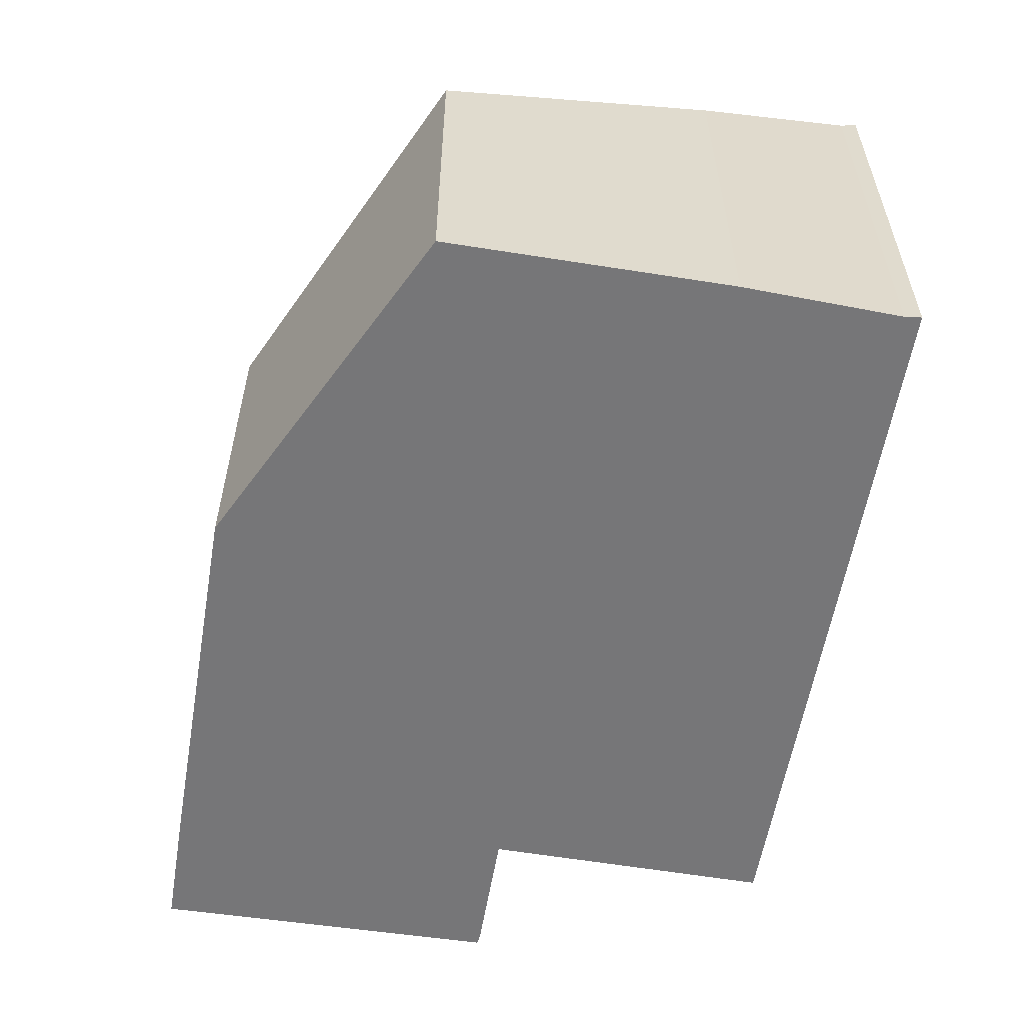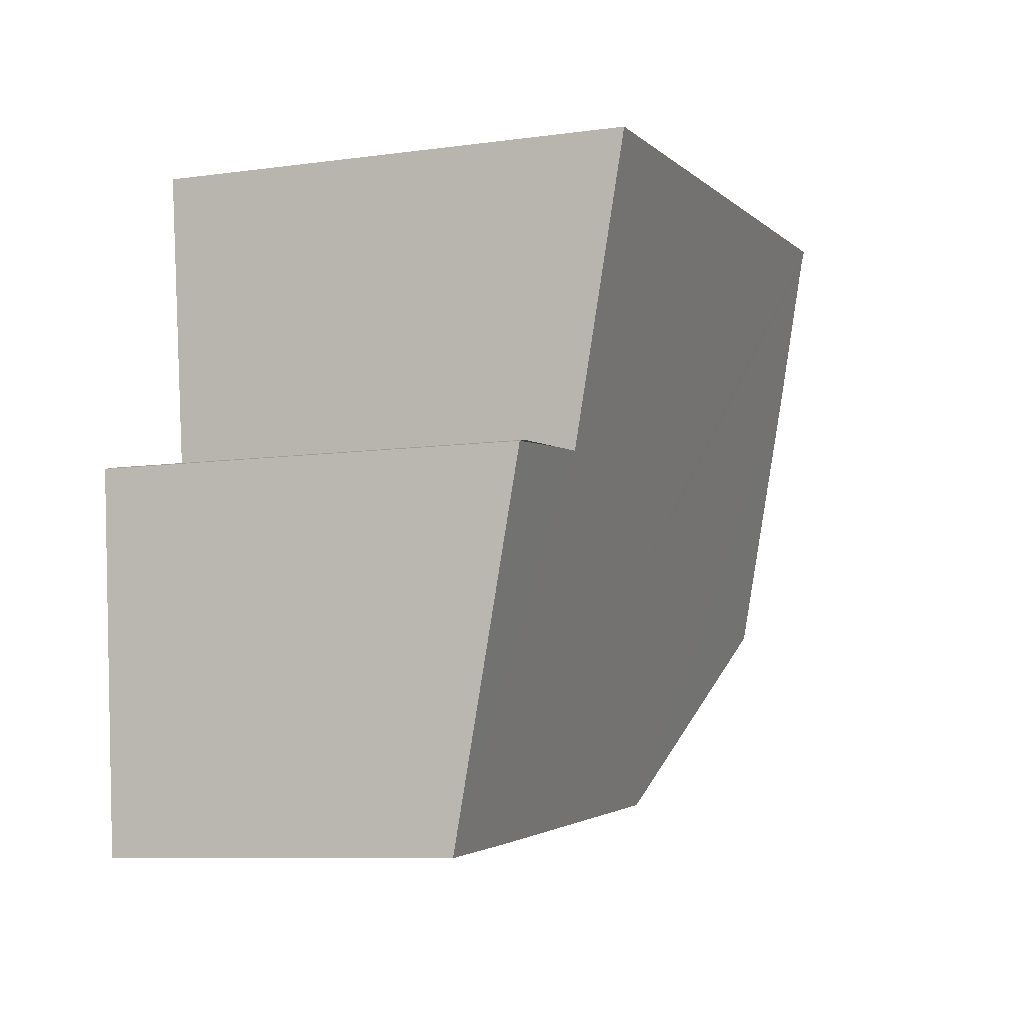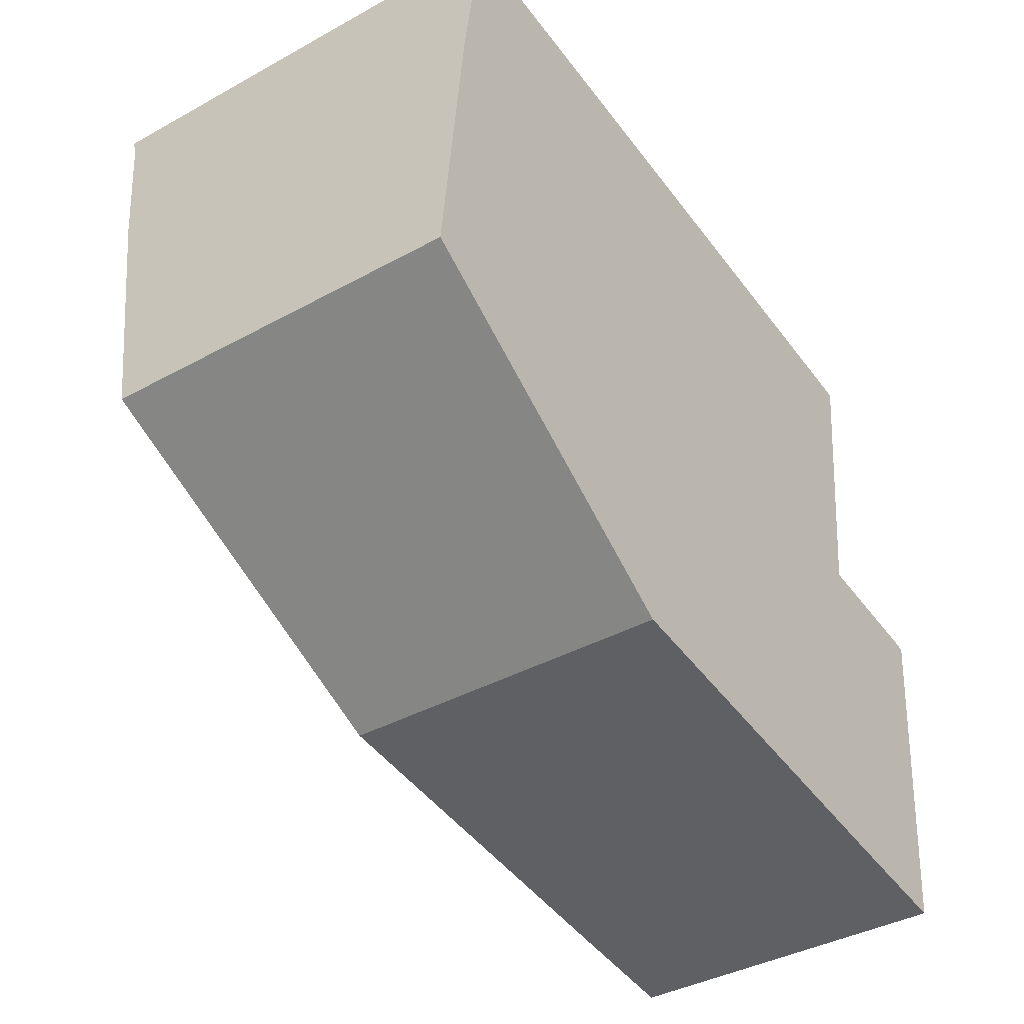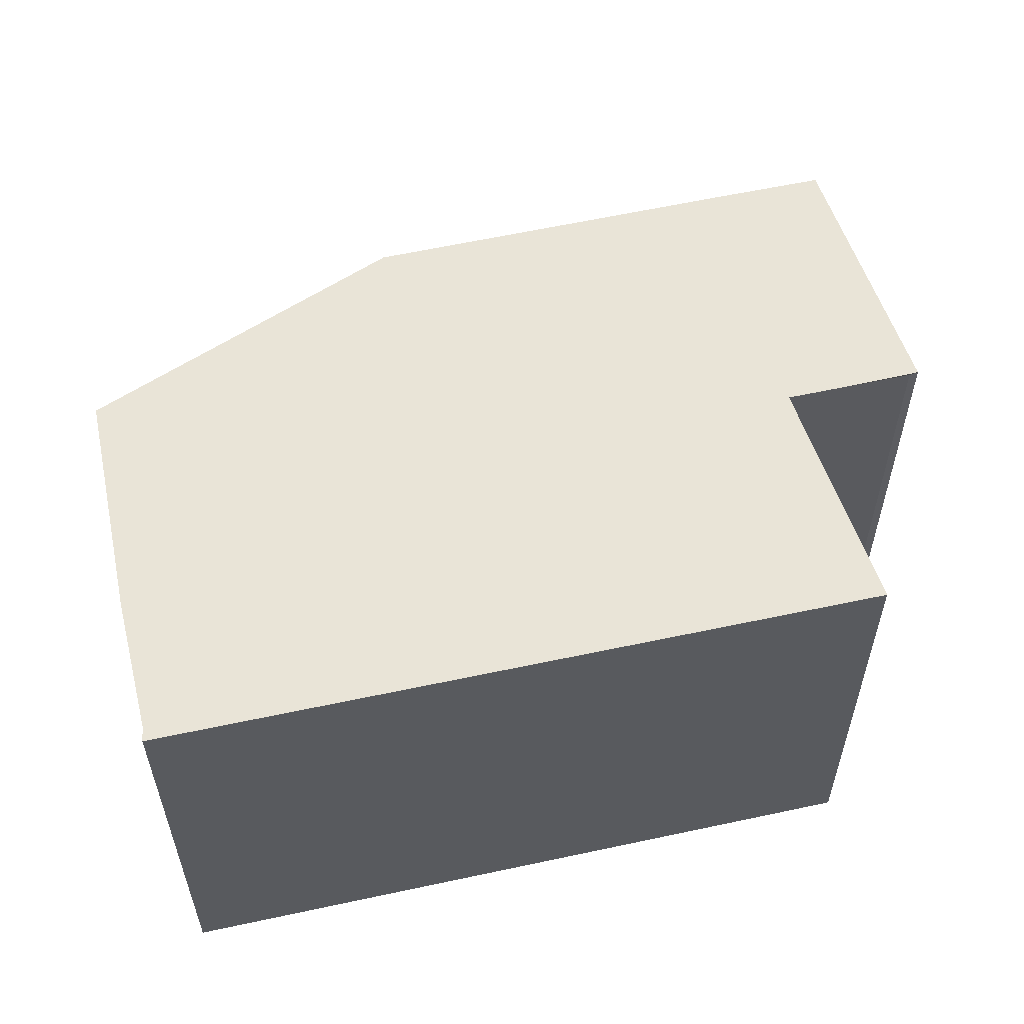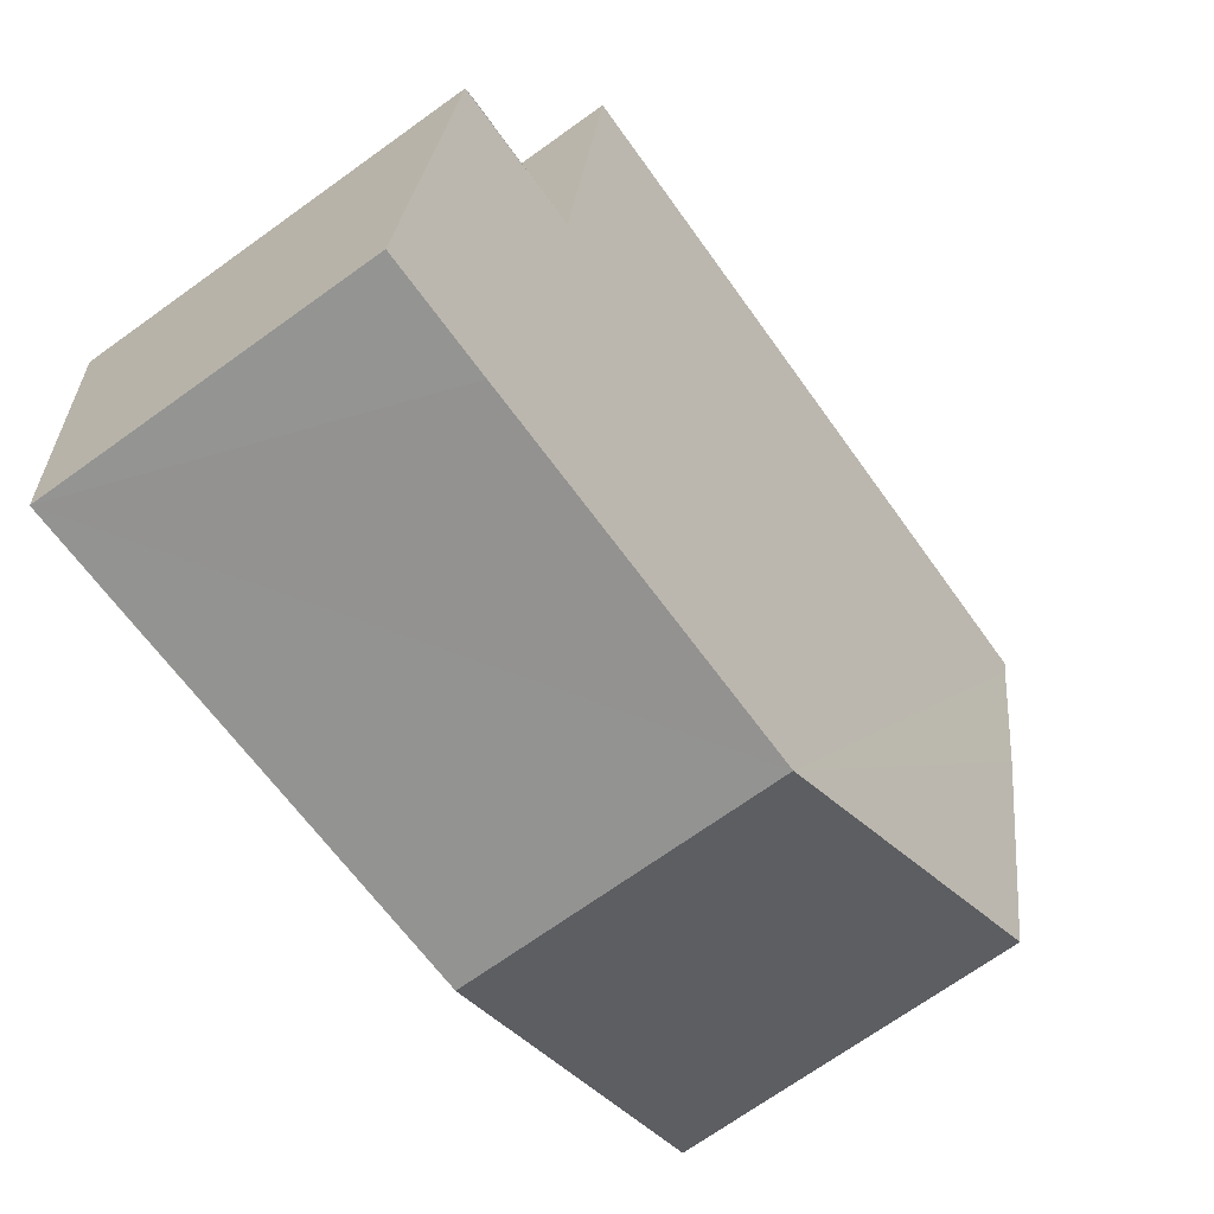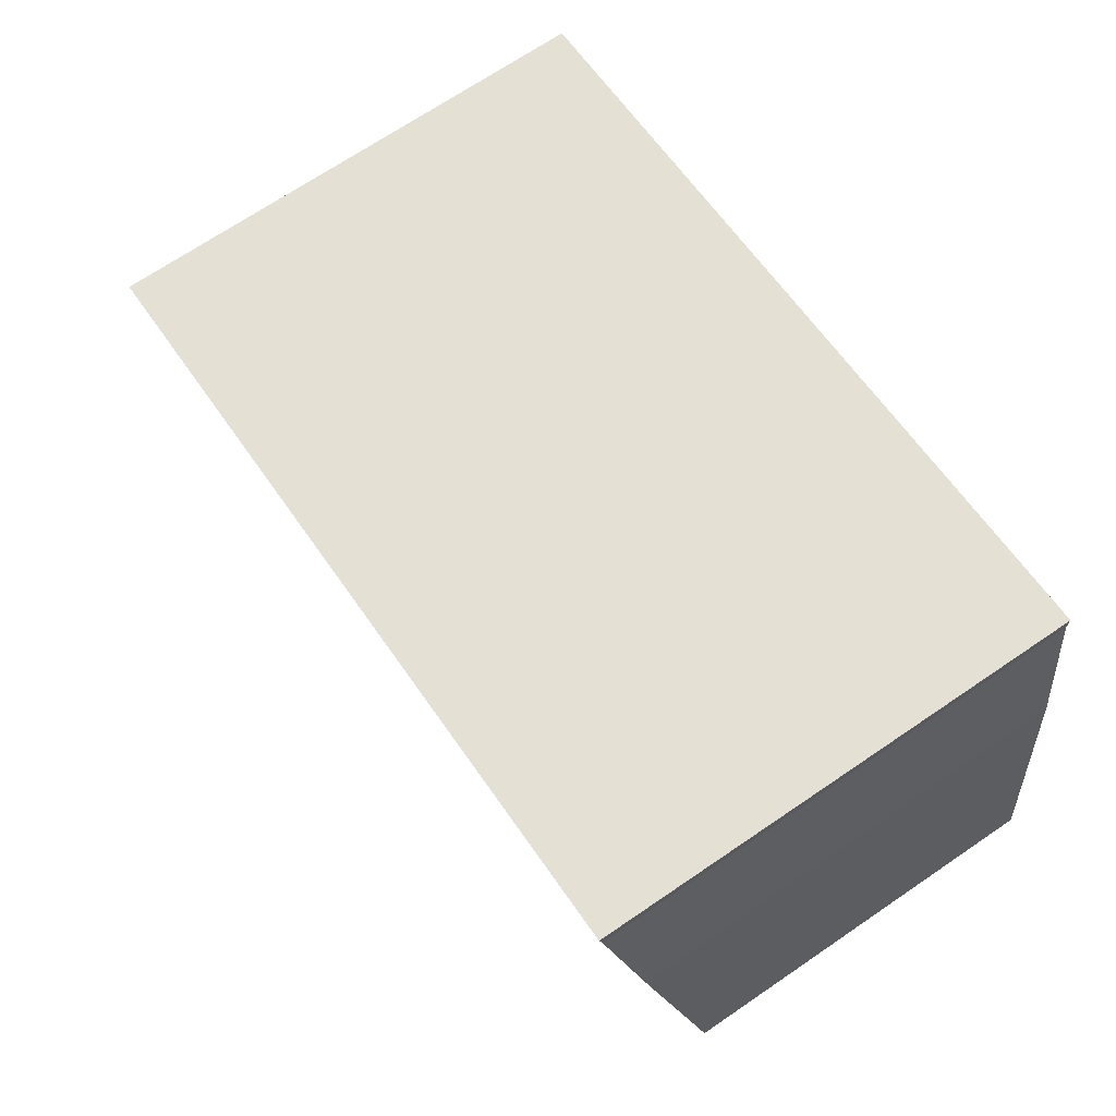
<metadata>
{"format":"obj","ext":"obj","renderer":"f3d","projection":"perspective","resolution":1024,"background":"white","views":[{"elev":-56.9,"azim":-93.6,"up":"+Y"},{"elev":-8.8,"azim":110.3,"up":"+Z"},{"elev":-39.1,"azim":-55.4,"up":"+Z"},{"elev":56.5,"azim":-7.2,"up":"+Y"},{"elev":-71.4,"azim":125.5,"up":"+Z"},{"elev":68.9,"azim":-124.4,"up":"+Z"}]}
</metadata>
<code>
v  0.211 3.089 2.074
v  2.401 2.403 -1.505
v  0 2.662 1.63e-16
v  0.368 3.325 3.222
v  5.325 2.395 -1.827
v  0.366 3.35 3.344
v  5.381 2.919 0.742
v  5.617 3.351 2.841
v  6.205 2.394 -1.917
v  6.432 2.916 0.624
v  5.774 2.919 0.702
v  6.36 -3.937e-17 0.643
v  6.36 2.918 0.643
v  6.432 -3.821e-17 0.624
v  5.617 -1.74e-16 2.841
v  0.366 -2.048e-16 3.344
v  5.774 -4.299e-17 0.702
v  5.381 -4.543e-17 0.742
v  6.205 1.174e-16 -1.917
v  2.401 9.215e-17 -1.505
v  5.325 1.119e-16 -1.827
v  0 0 0
v  0.211 -1.27e-16 2.074
v  0.368 -1.973e-16 3.222
g defaultobject
f 1 2 3
f 2 1 4
f 2 4 5
f 5 4 6
f 5 6 7
f 7 6 8
f 5 7 9
f 7 10 9
f 10 7 11
f 12 10 13
f 10 12 14
f 6 15 8
f 15 6 16
f 11 12 13
f 12 11 7
f 12 7 17
f 17 7 18
f 14 9 10
f 9 14 19
f 15 7 8
f 7 15 18
f 19 5 9
f 5 19 2
f 2 19 20
f 20 19 21
f 2 22 3
f 22 2 20
f 3 23 1
f 23 3 22
f 1 24 4
f 24 1 23
f 4 16 6
f 16 4 24
f 14 18 19
f 18 14 17
f 17 14 12
f 20 23 22
f 23 20 24
f 24 20 21
f 24 21 16
f 16 21 18
f 16 18 15
f 18 21 19

</code>
